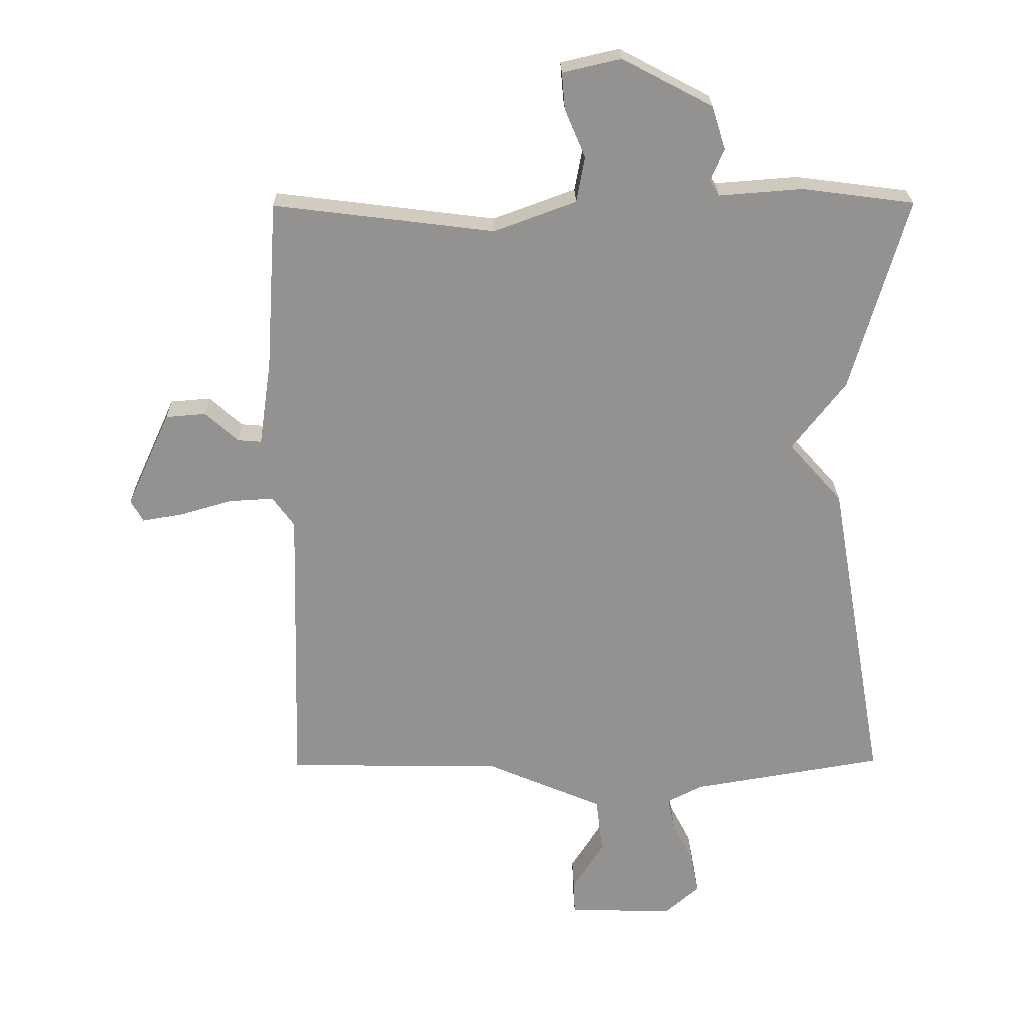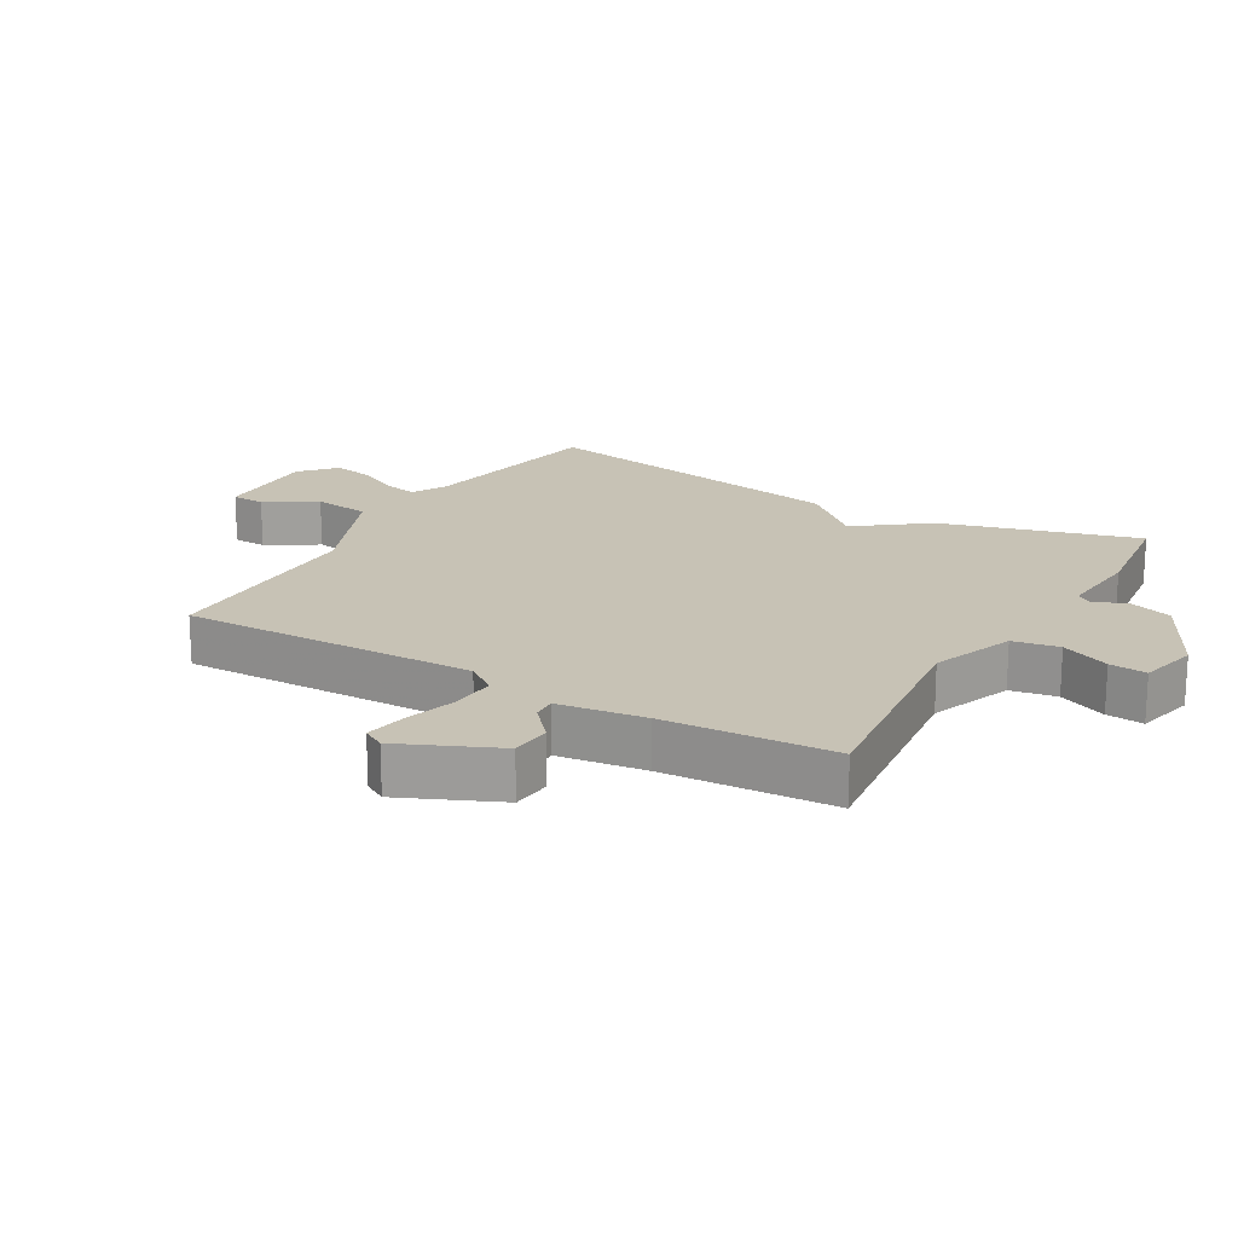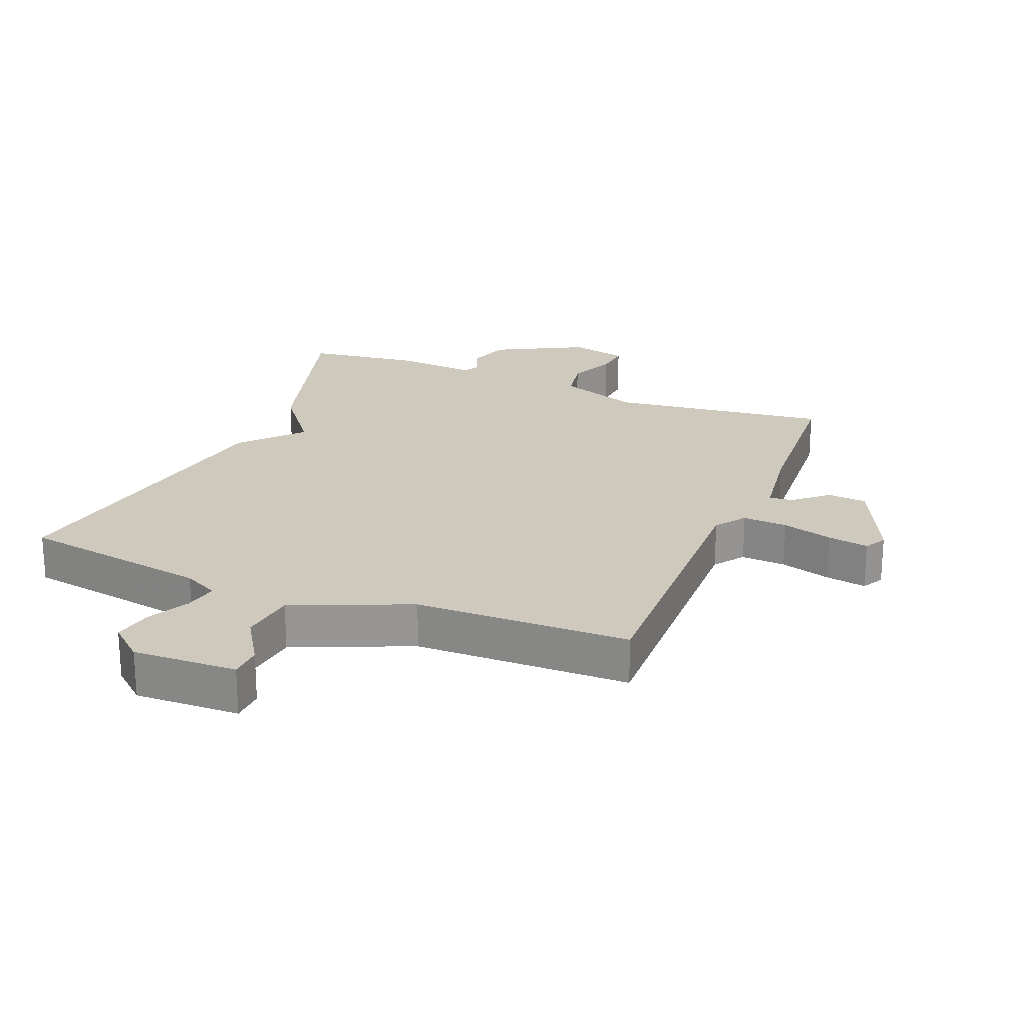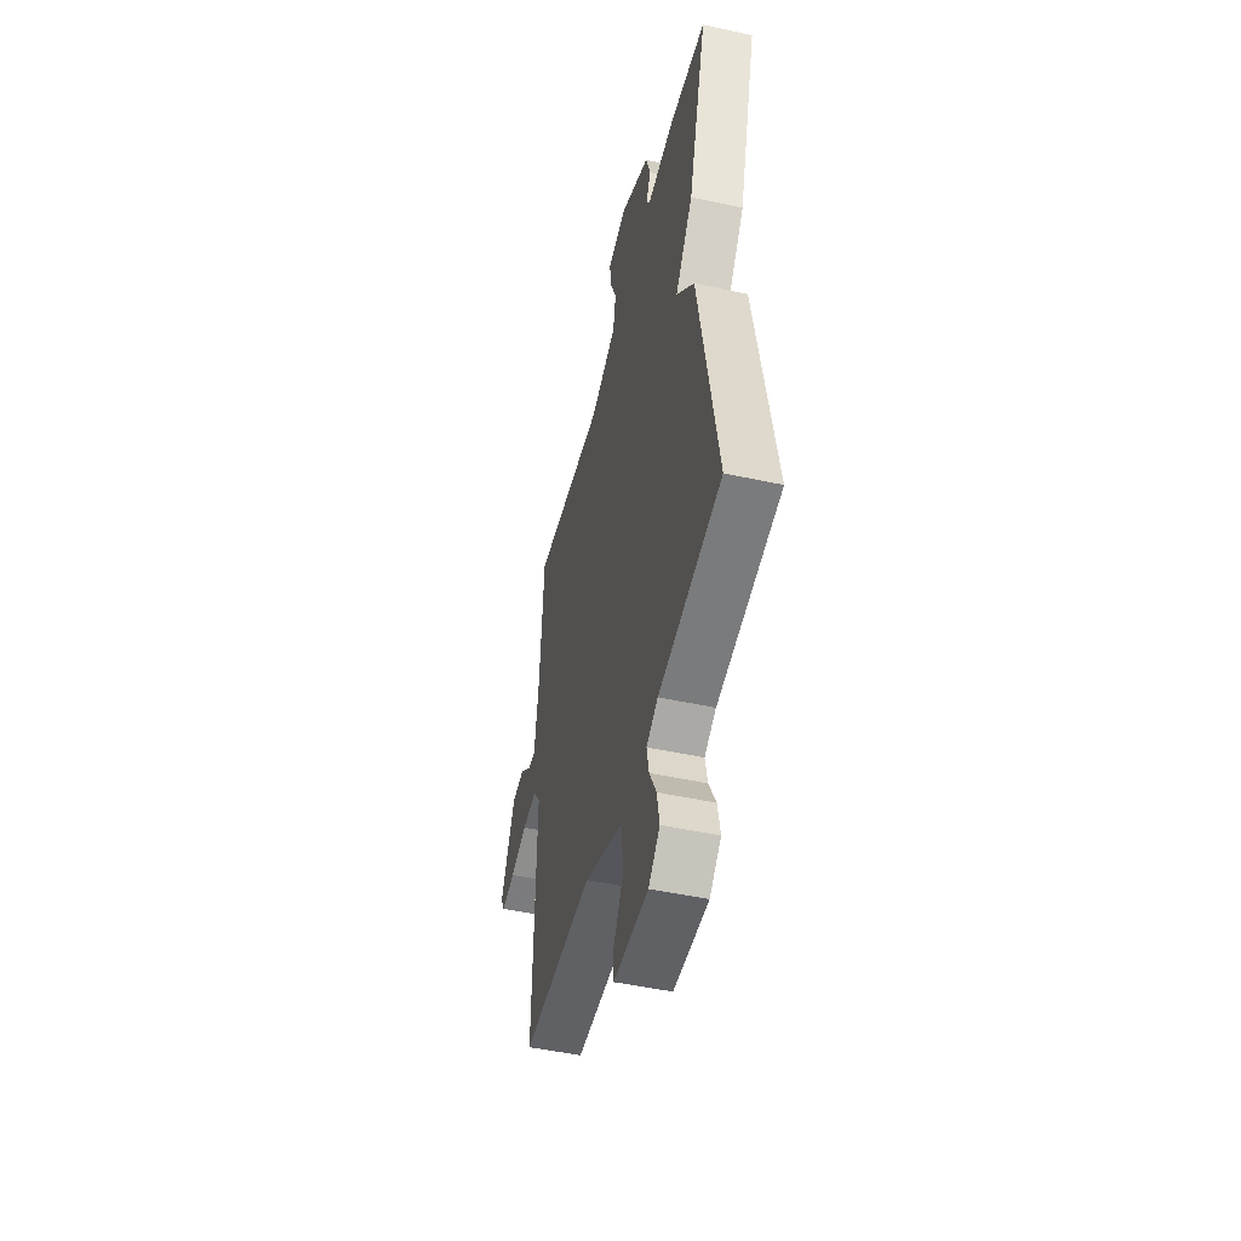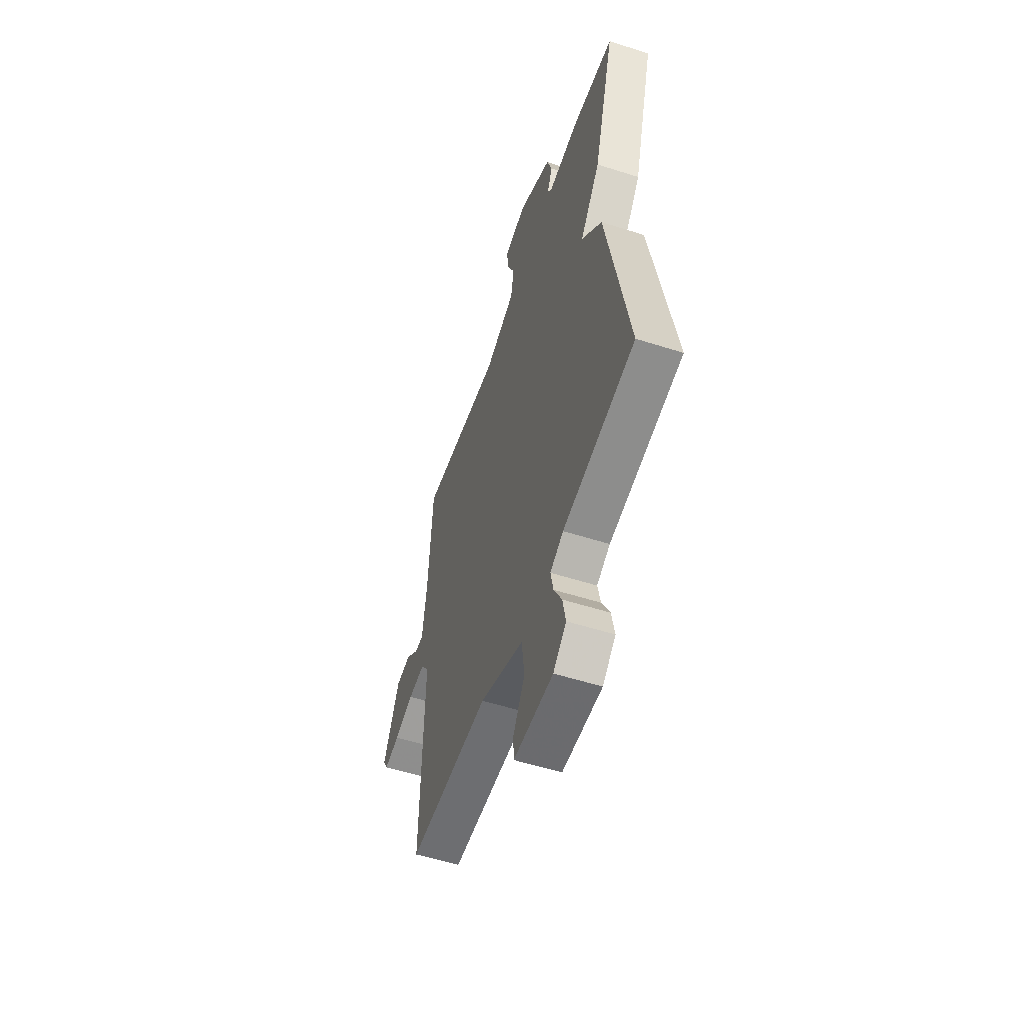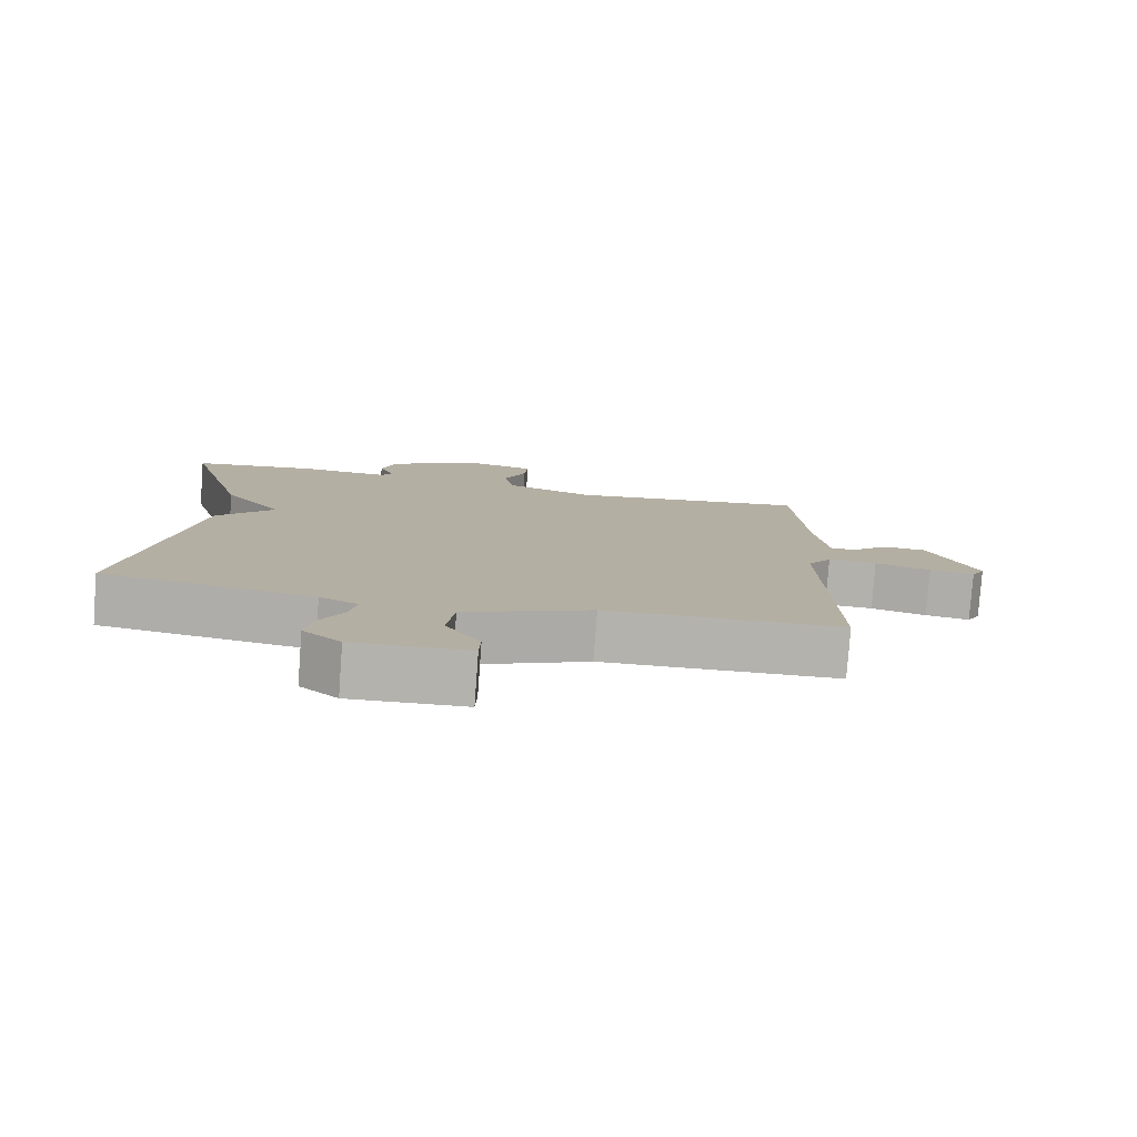
<metadata>
{"format":"obj","ext":"obj","renderer":"f3d","projection":"perspective","resolution":1024,"background":"white","views":[{"elev":23.7,"azim":-0.9,"up":"+Z"},{"elev":19.0,"azim":-59.4,"up":"+Y"},{"elev":22.6,"azim":-157.9,"up":"+Y"},{"elev":-48.9,"azim":76.4,"up":"+Z"},{"elev":-55.2,"azim":71.4,"up":"+Z"},{"elev":-79.3,"azim":175.8,"up":"+Z"}]}
</metadata>
<code>
v -0.5 0.07 0.5
v -0.156 0.07 0.457
v -0.028 0.07 0.504
v -0.015 0.07 0.575
v -0.047 0.07 0.65
v -0.052 0.07 0.707
v 0.039 0.07 0.728
v 0.18 0.07 0.654
v 0.201 0.07 0.587
v 0.18 0.07 0.537
v 0.195 0.07 0.513
v 0.325 0.07 0.523
v 0.5 0.07 0.5
v 0.412 0.07 0.197
v 0.329 0.07 0.09
v 0.412 0.07 -0.003
v 0.5 0.07 -0.5
v 0.201 0.07 -0.55
v 0.146 0.07 -0.578
v 0.157 0.07 -0.632
v 0.19 0.07 -0.696
v 0.202 0.07 -0.759
v 0.148 0.07 -0.806
v -0.016 0.07 -0.801
v -0.018 0.07 -0.749
v 0.031 0.07 -0.671
v 0.02 0.07 -0.583
v -0.163 0.07 -0.505
v -0.5 0.07 -0.5
v -0.488 0.07 -0.044
v -0.522 0.07 0.003
v -0.592 0.07 -0.001
v -0.672 0.07 -0.024
v -0.736 0.07 -0.035
v -0.755 0.07 -0.001
v -0.687 0.07 0.148
v -0.625 0.07 0.153
v -0.573 0.07 0.107
v -0.536 0.07 0.104
v -0.517 0.07 0.238
v -0.5 0 0.5
v -0.156 0 0.457
v -0.028 0 0.504
v -0.015 0 0.575
v -0.047 0 0.65
v -0.052 0 0.707
v 0.039 0 0.728
v 0.18 0 0.654
v 0.201 0 0.587
v 0.18 0 0.537
v 0.195 0 0.513
v 0.325 0 0.523
v 0.5 0 0.5
v 0.412 0 0.197
v 0.329 0 0.09
v 0.412 0 -0.003
v 0.5 0 -0.5
v 0.201 0 -0.55
v 0.146 0 -0.578
v 0.157 0 -0.632
v 0.19 0 -0.696
v 0.202 0 -0.759
v 0.148 0 -0.806
v -0.016 0 -0.801
v -0.018 0 -0.749
v 0.031 0 -0.671
v 0.02 0 -0.583
v -0.163 0 -0.505
v -0.5 0 -0.5
v -0.488 0 -0.044
v -0.522 0 0.003
v -0.592 0 -0.001
v -0.672 0 -0.024
v -0.736 0 -0.035
v -0.755 0 -0.001
v -0.687 0 0.148
v -0.625 0 0.153
v -0.573 0 0.107
v -0.536 0 0.104
v -0.517 0 0.238
f 36 37 38
f 35 36 38
f 34 35 38
f 33 34 38
f 32 33 38
f 31 32 38 39
f 30 31 39 40
f 28 29 30
f 40 1 2
f 30 40 2
f 28 30 2
f 27 28 2
f 24 25 26
f 23 24 26
f 22 23 26
f 21 22 26
f 20 21 26
f 19 20 26 27
f 15 16 17 18
f 27 2 3
f 19 27 3
f 18 19 3
f 15 18 3
f 13 14 15
f 12 13 15
f 11 12 15
f 8 9 10
f 7 8 10
f 6 7 10
f 5 6 10
f 4 5 10
f 10 11 15
f 4 10 15
f 3 4 15
f 78 77 76
f 78 76 75
f 78 75 74
f 78 74 73
f 78 73 72
f 79 78 72 71
f 80 79 71 70
f 70 69 68
f 42 41 80
f 42 80 70
f 42 70 68
f 42 68 67
f 66 65 64
f 66 64 63
f 66 63 62
f 66 62 61
f 66 61 60
f 67 66 60 59
f 58 57 56 55
f 43 42 67
f 43 67 59
f 43 59 58
f 43 58 55
f 55 54 53
f 55 53 52
f 55 52 51
f 50 49 48
f 50 48 47
f 50 47 46
f 50 46 45
f 50 45 44
f 55 51 50
f 55 50 44
f 55 44 43
f 1 41 42 2
f 2 42 43 3
f 3 43 44 4
f 4 44 45 5
f 5 45 46 6
f 6 46 47 7
f 7 47 48 8
f 8 48 49 9
f 9 49 50 10
f 10 50 51 11
f 11 51 52 12
f 12 52 53 13
f 13 53 54 14
f 14 54 55 15
f 15 55 56 16
f 16 56 57 17
f 17 57 58 18
f 18 58 59 19
f 19 59 60 20
f 20 60 61 21
f 21 61 62 22
f 22 62 63 23
f 23 63 64 24
f 24 64 65 25
f 25 65 66 26
f 26 66 67 27
f 27 67 68 28
f 28 68 69 29
f 29 69 70 30
f 30 70 71 31
f 31 71 72 32
f 32 72 73 33
f 33 73 74 34
f 34 74 75 35
f 35 75 76 36
f 36 76 77 37
f 37 77 78 38
f 38 78 79 39
f 39 79 80 40
f 40 80 41 1

</code>
